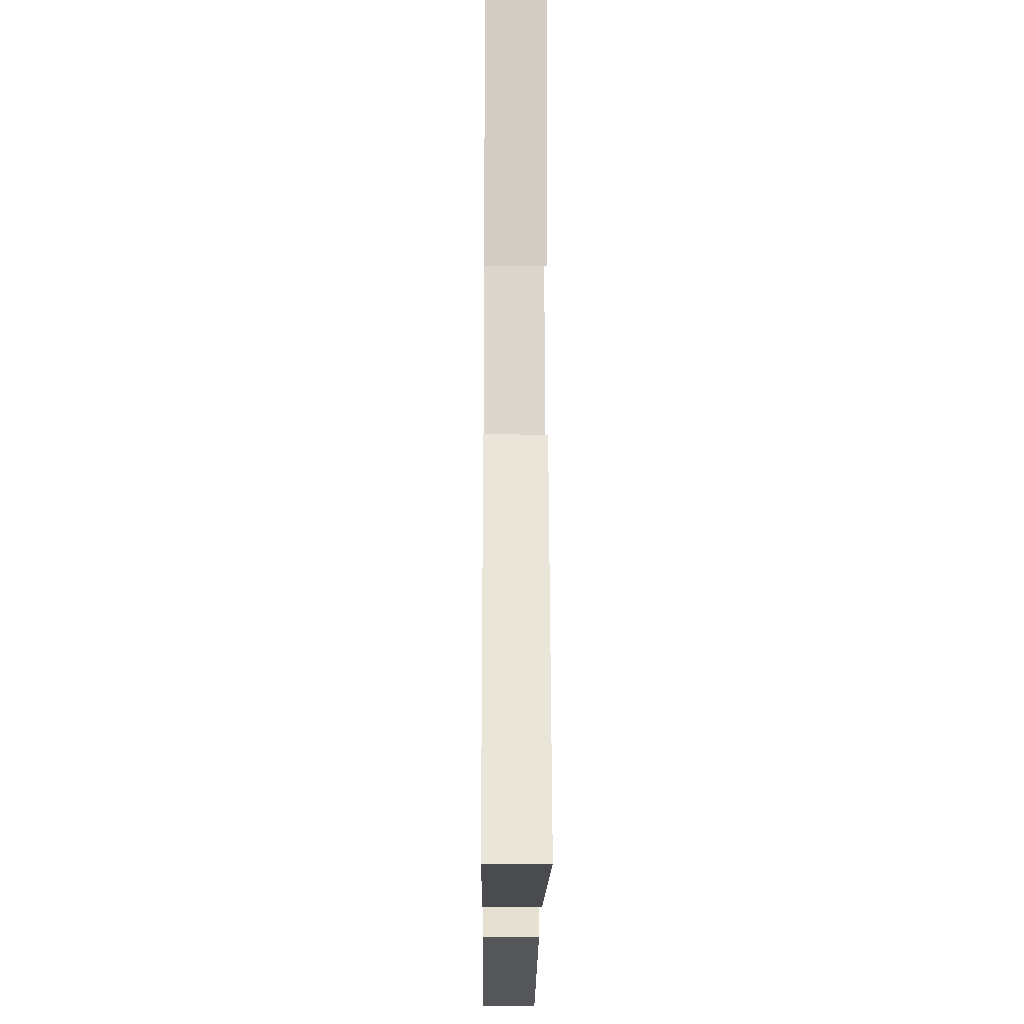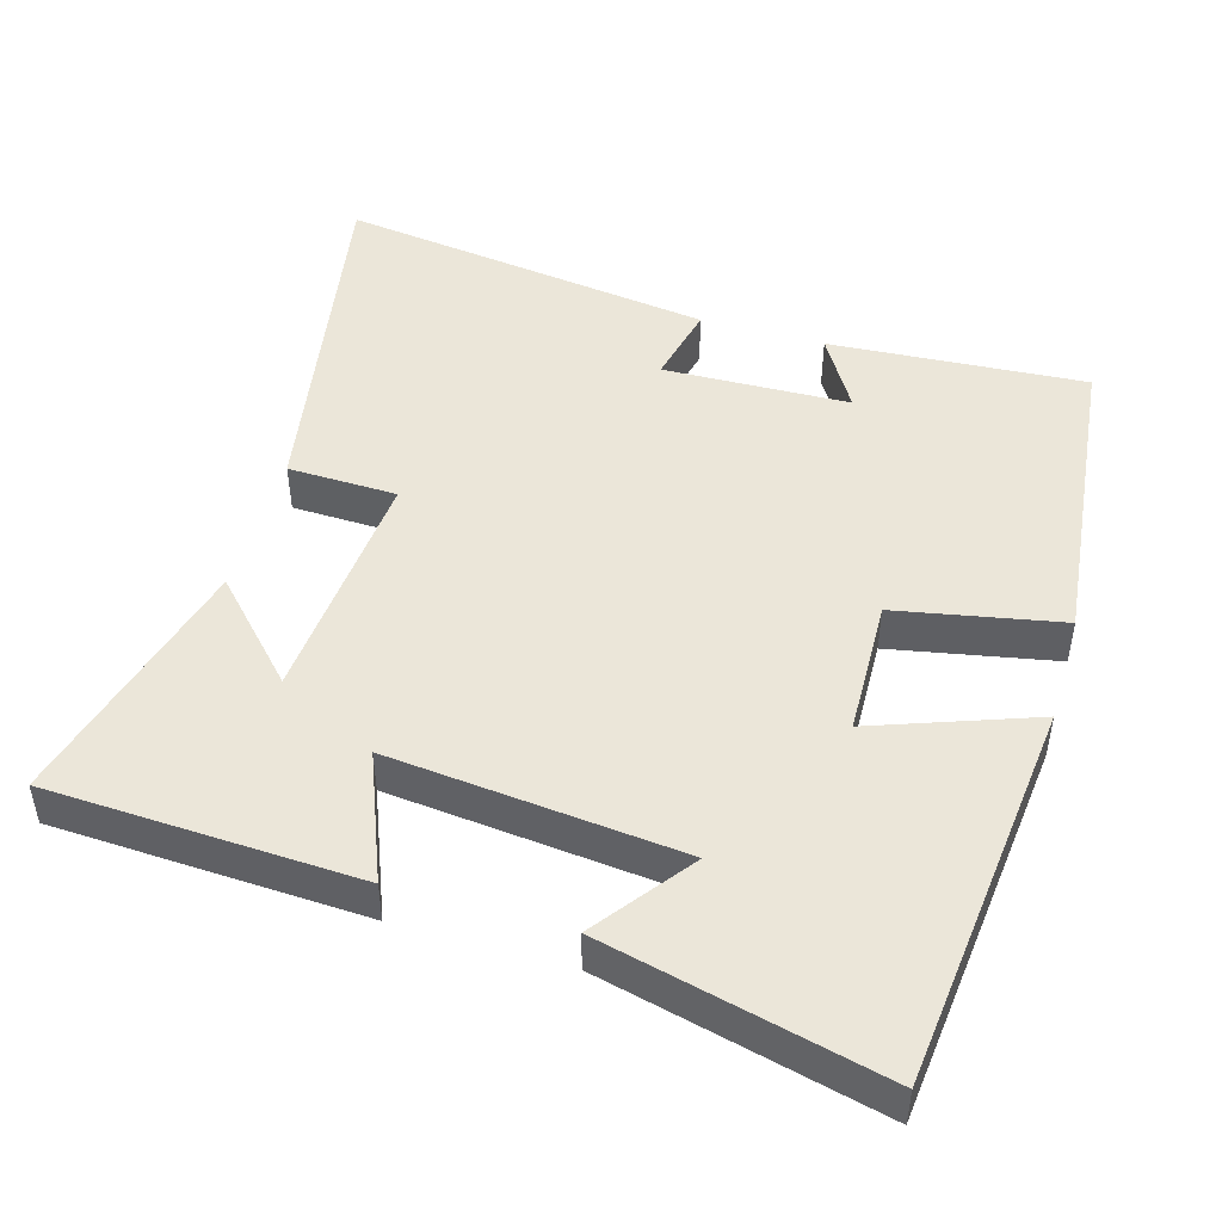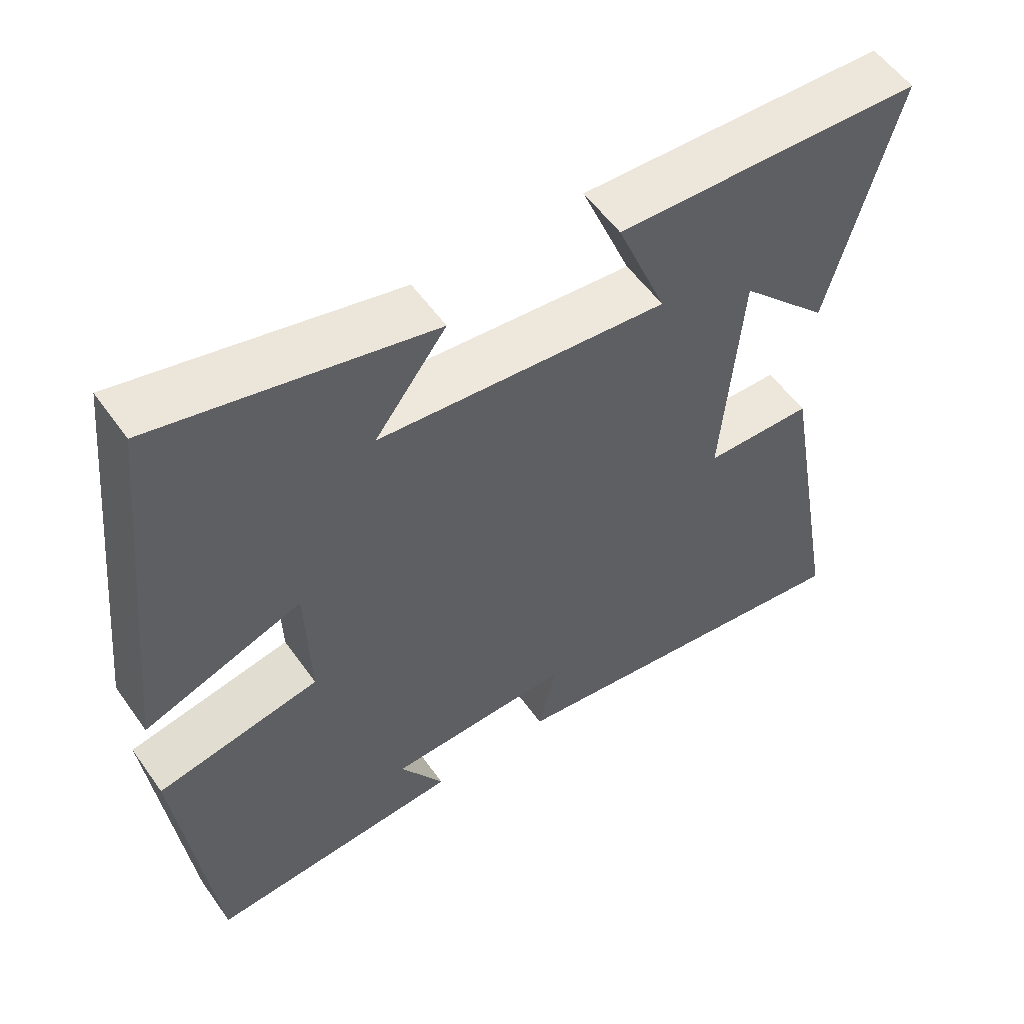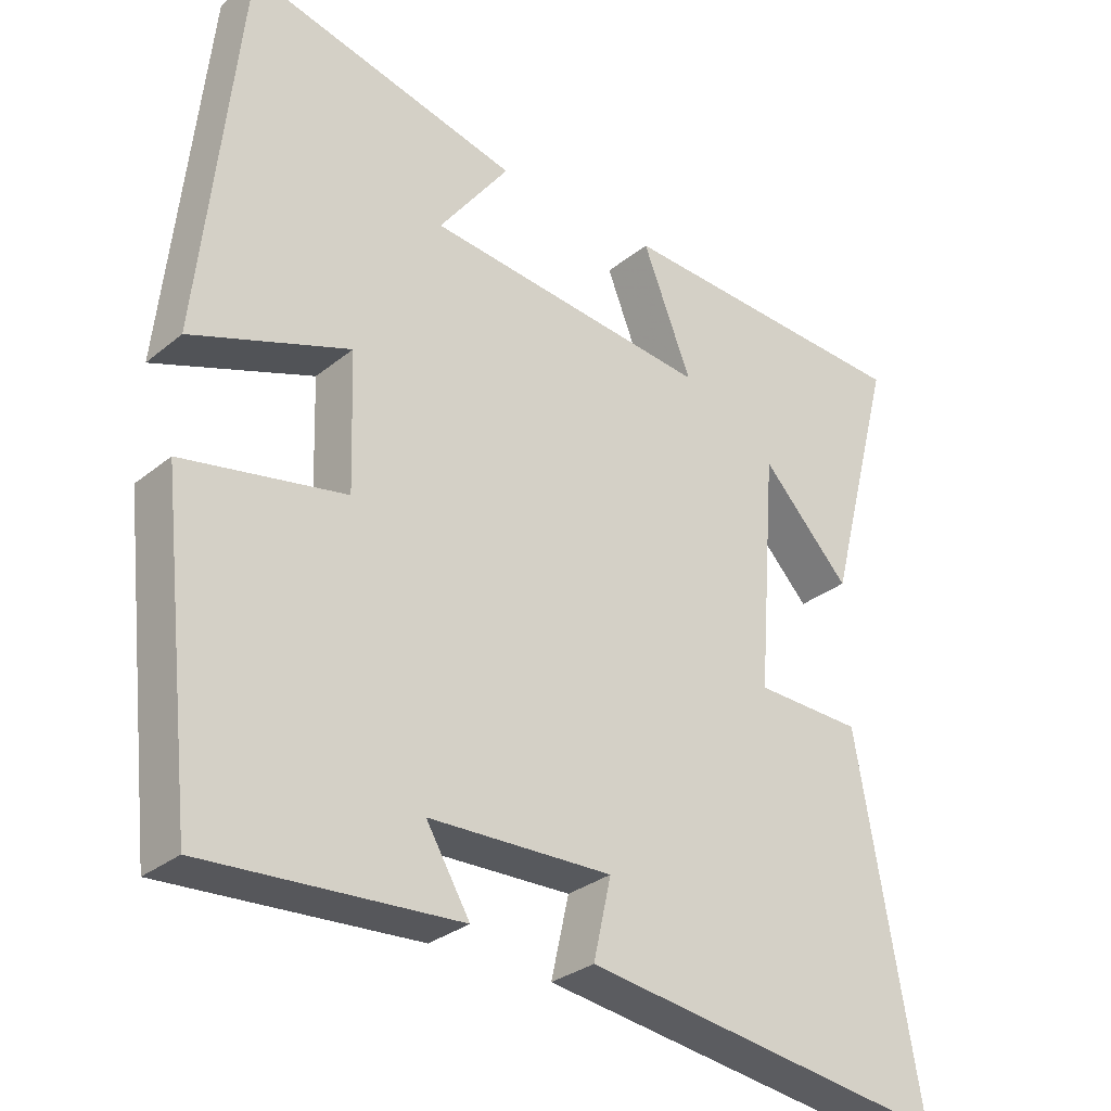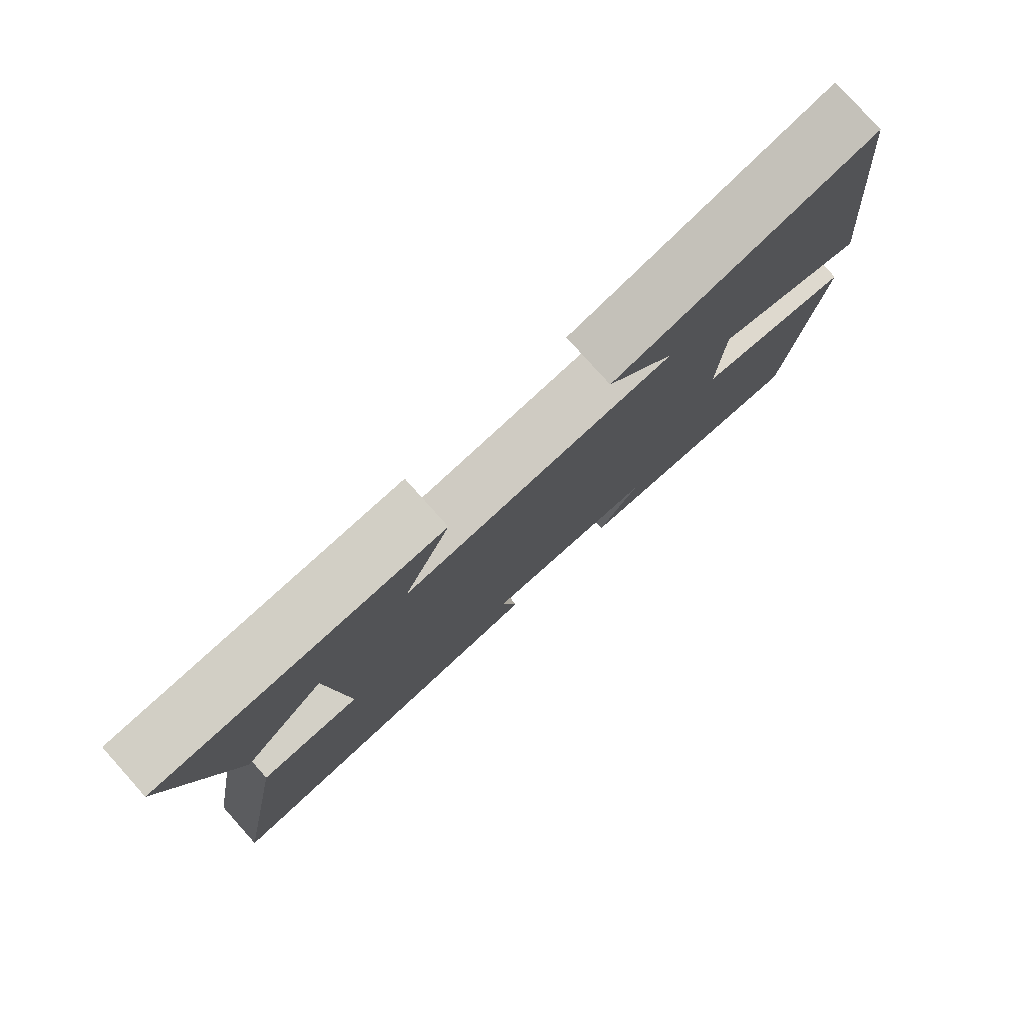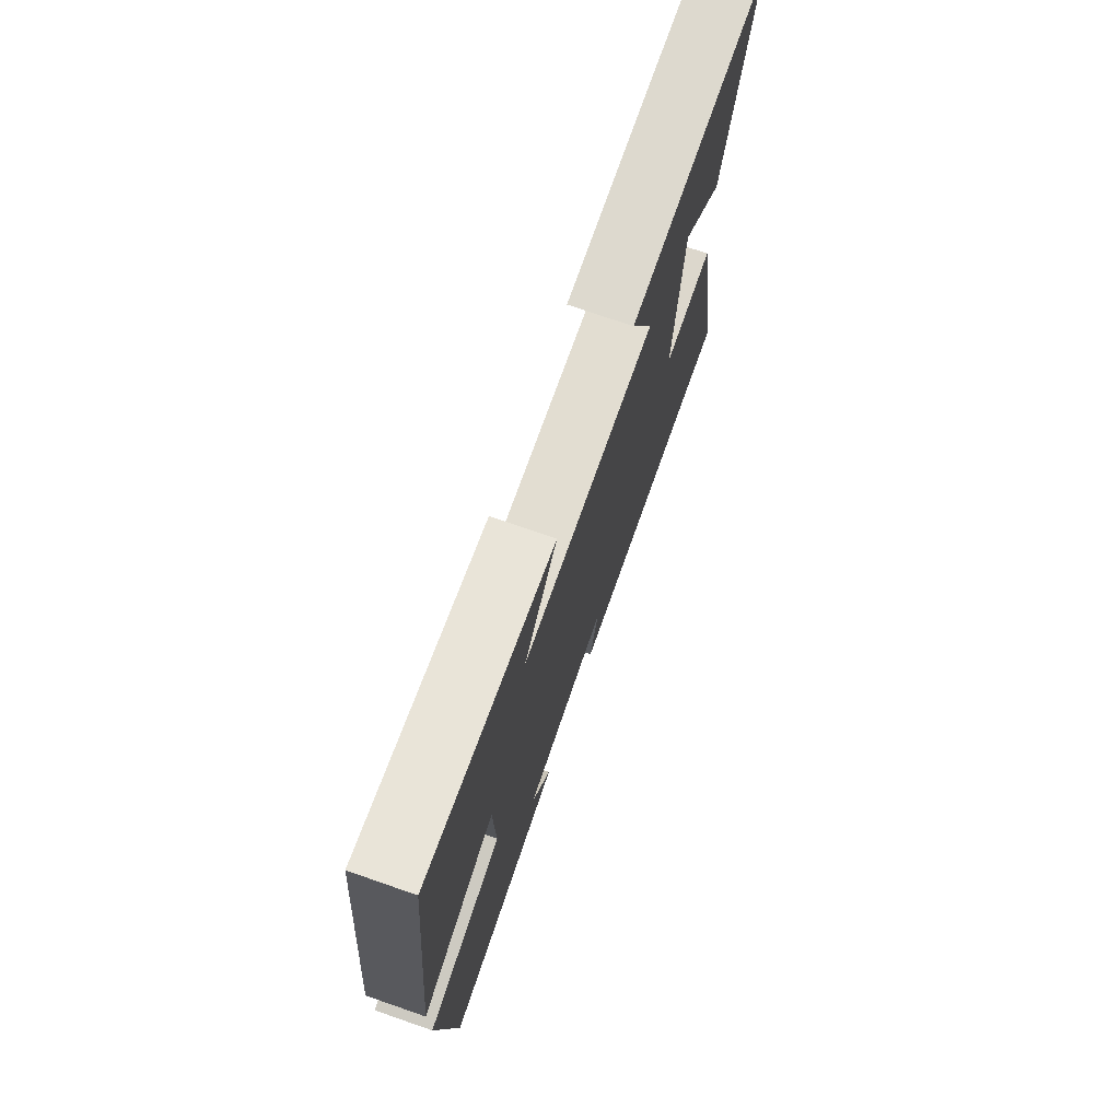
<metadata>
{"format":"obj","ext":"obj","renderer":"f3d","projection":"perspective","resolution":1024,"background":"white","views":[{"elev":-21.5,"azim":-90.5,"up":"+Z"},{"elev":47.6,"azim":16.3,"up":"+Y"},{"elev":55.6,"azim":145.2,"up":"+Z"},{"elev":-30.3,"azim":139.3,"up":"+Z"},{"elev":79.4,"azim":-41.9,"up":"+Z"},{"elev":74.4,"azim":109.1,"up":"+Z"}]}
</metadata>
<code>
v -0.587 0.07 -0.57
v -0.5 0.07 -0.078
v -0.35 0.07 -0.074
v -0.376 0.07 0.256
v -0.5 0.07 0.126
v -0.594 0.07 0.481
v -0.169 0.07 0.5
v -0.238 0.07 0.327
v 0.162 0.07 0.367
v 0.063 0.07 0.5
v 0.444 0.07 0.591
v 0.5 0.07 0.056
v 0.28 0.07 0.136
v 0.274 0.07 -0.052
v 0.5 0.07 -0.096
v 0.452 0.07 -0.524
v 0.099 0.07 -0.5
v 0.16 0.07 -0.398
v -0.096 0.07 -0.39
v -0.071 0.07 -0.5
v -0.587 0 -0.57
v -0.5 0 -0.078
v -0.35 0 -0.074
v -0.376 0 0.256
v -0.5 0 0.126
v -0.594 0 0.481
v -0.169 0 0.5
v -0.238 0 0.327
v 0.162 0 0.367
v 0.063 0 0.5
v 0.444 0 0.591
v 0.5 0 0.056
v 0.28 0 0.136
v 0.274 0 -0.052
v 0.5 0 -0.096
v 0.452 0 -0.524
v 0.099 0 -0.5
v 0.16 0 -0.398
v -0.096 0 -0.39
v -0.071 0 -0.5
f 1 2 3
f 20 1 3
f 19 20 3
f 18 19 3 4
f 15 16 17 18
f 14 15 18
f 13 14 18 4
f 11 12 13
f 9 10 11
f 9 11 13
f 8 9 13 4
f 4 5 6 7
f 4 7 8
f 23 22 21
f 23 21 40
f 23 40 39
f 24 23 39 38
f 38 37 36 35
f 38 35 34
f 24 38 34 33
f 33 32 31
f 31 30 29
f 33 31 29
f 24 33 29 28
f 27 26 25 24
f 28 27 24
f 1 21 22 2
f 2 22 23 3
f 3 23 24 4
f 4 24 25 5
f 5 25 26 6
f 6 26 27 7
f 7 27 28 8
f 8 28 29 9
f 9 29 30 10
f 10 30 31 11
f 11 31 32 12
f 12 32 33 13
f 13 33 34 14
f 14 34 35 15
f 15 35 36 16
f 16 36 37 17
f 17 37 38 18
f 18 38 39 19
f 19 39 40 20
f 20 40 21 1

</code>
